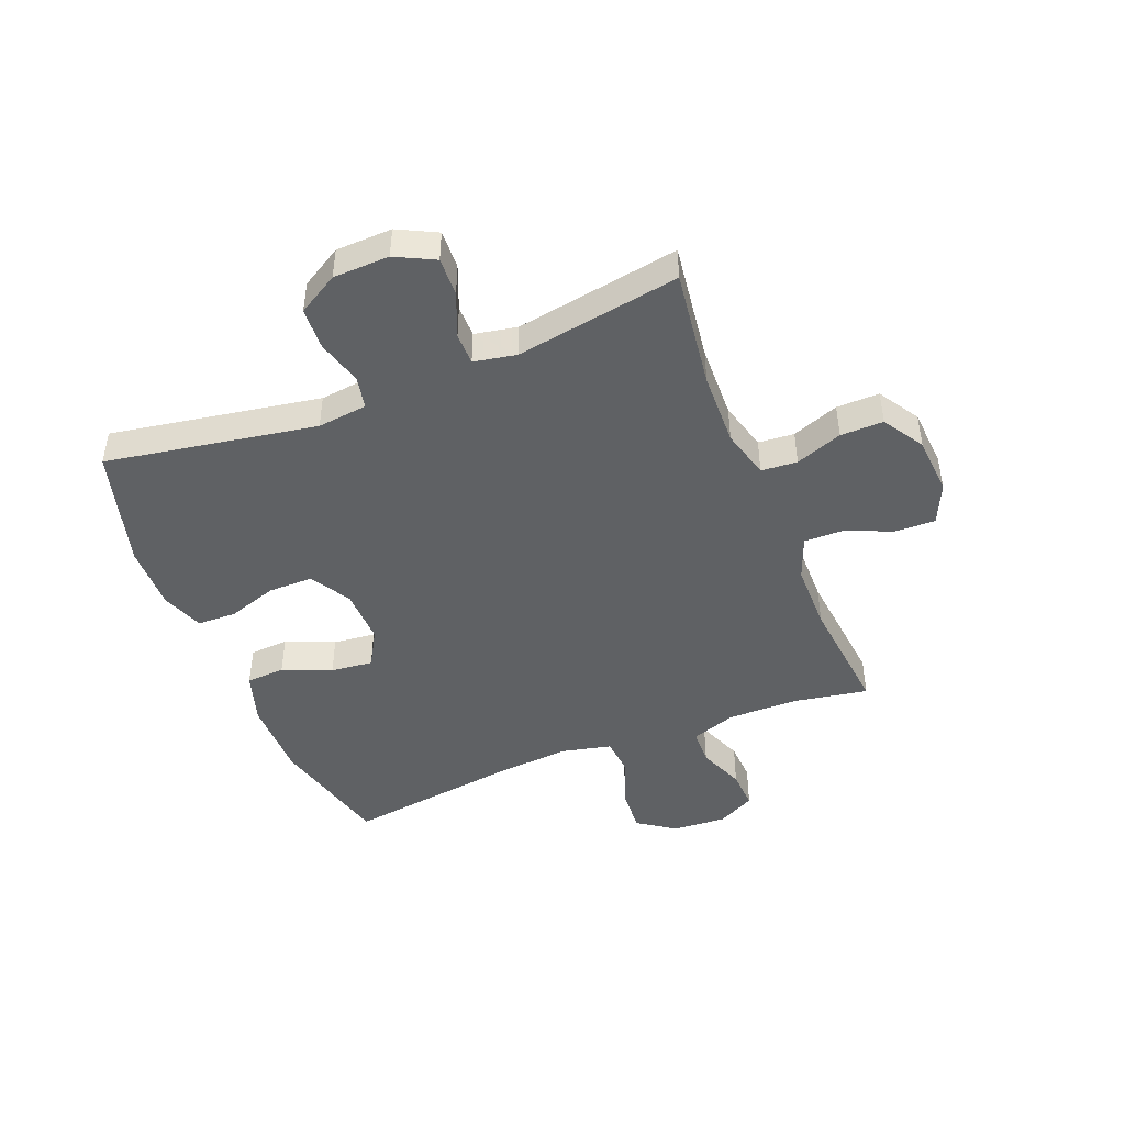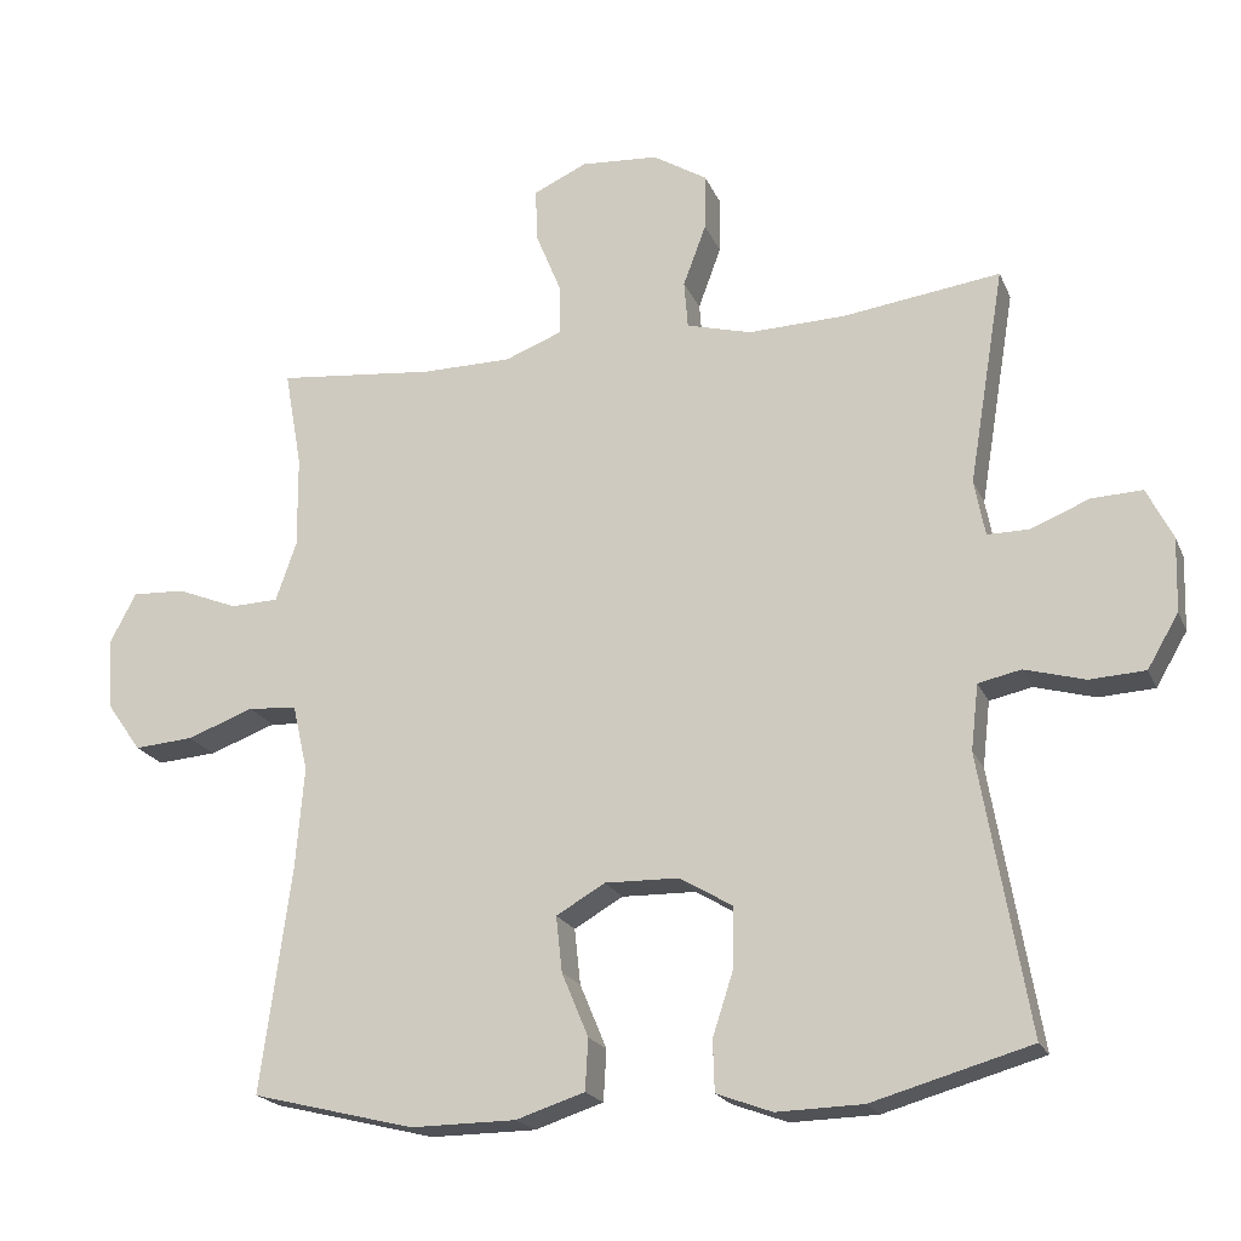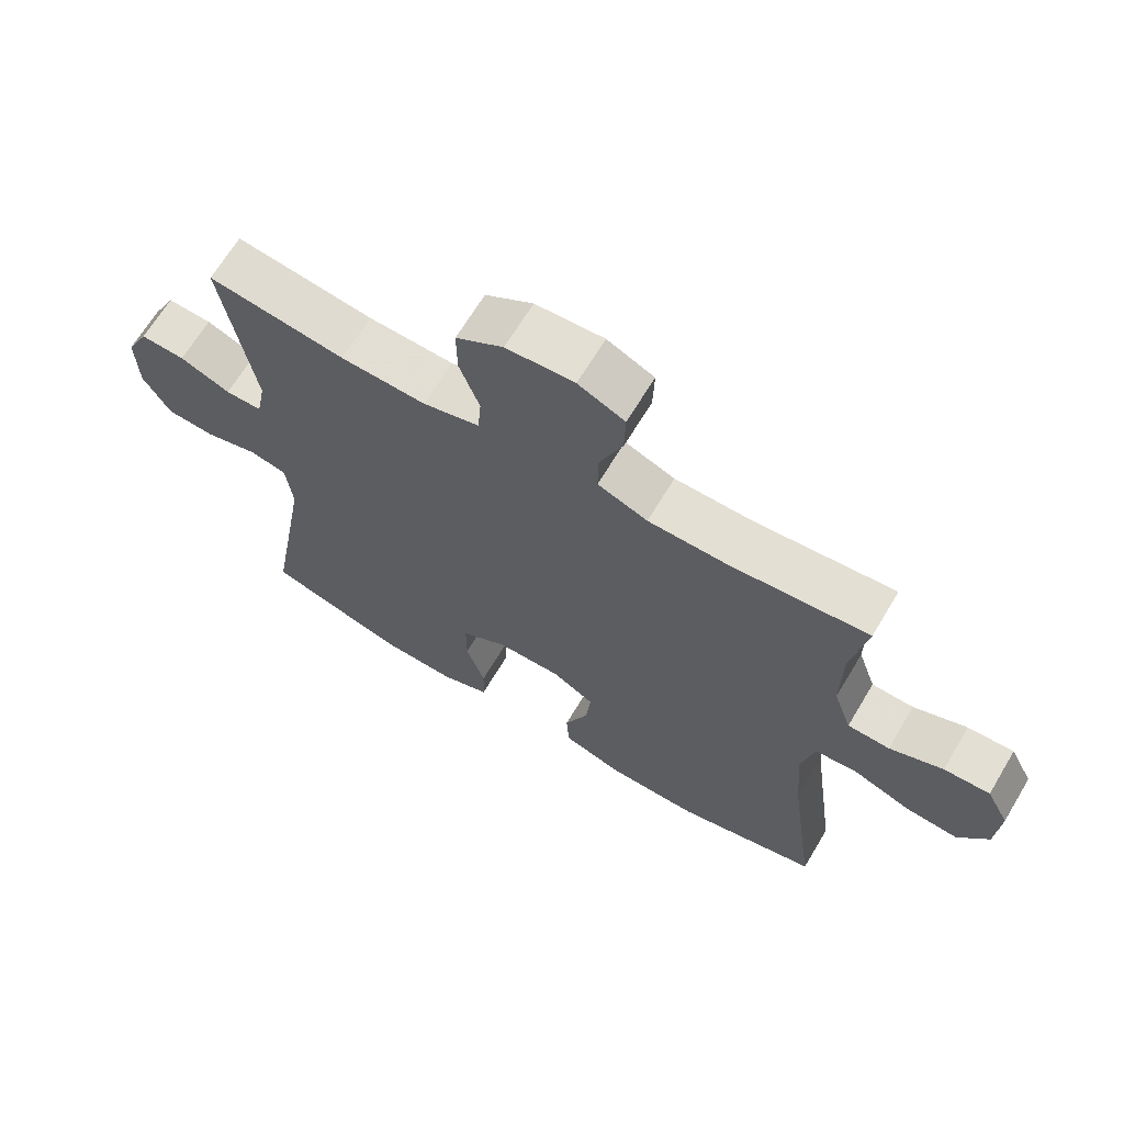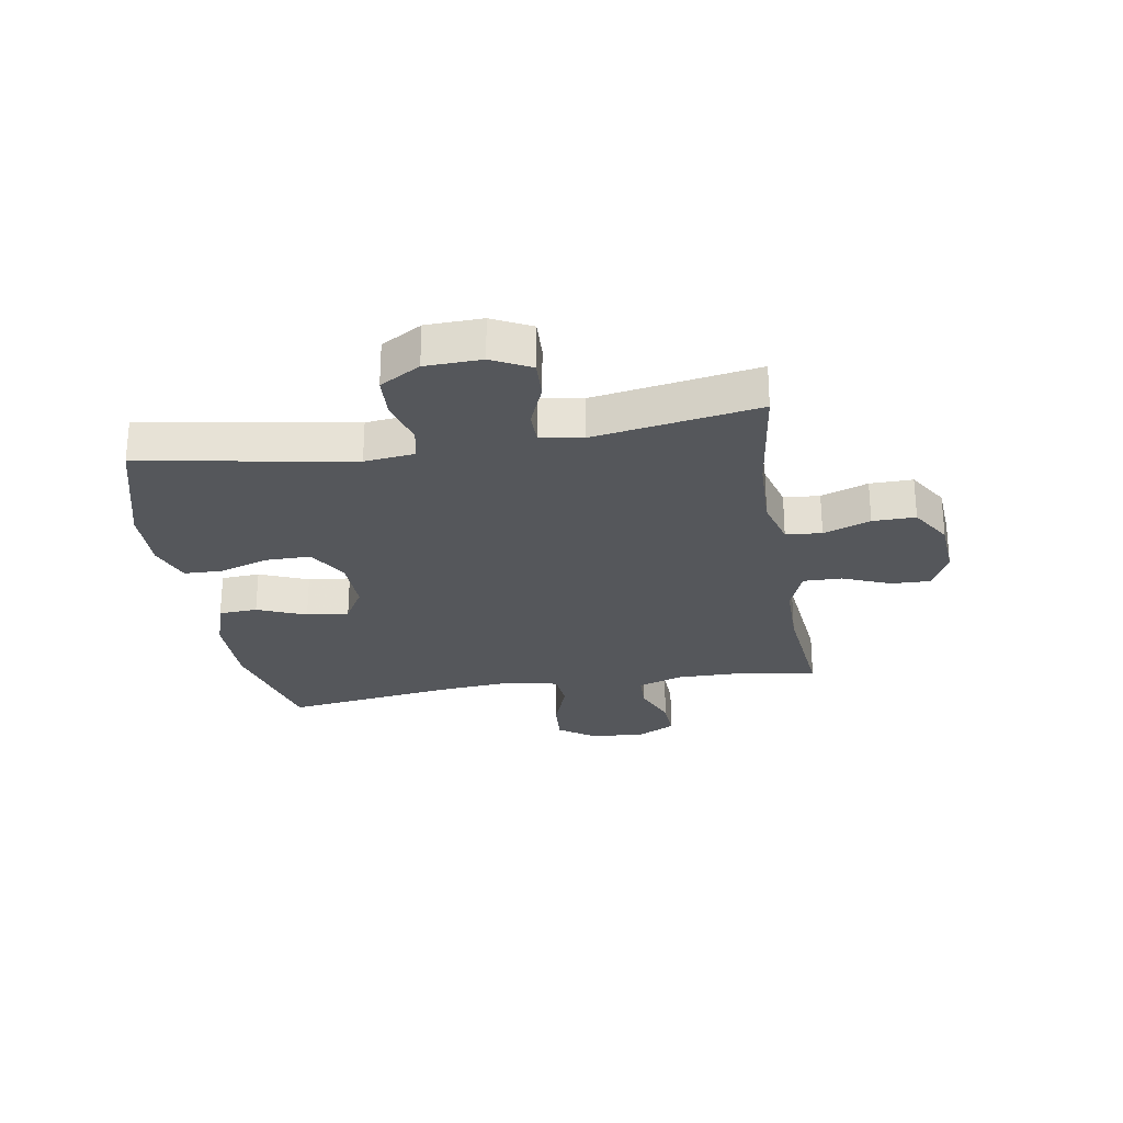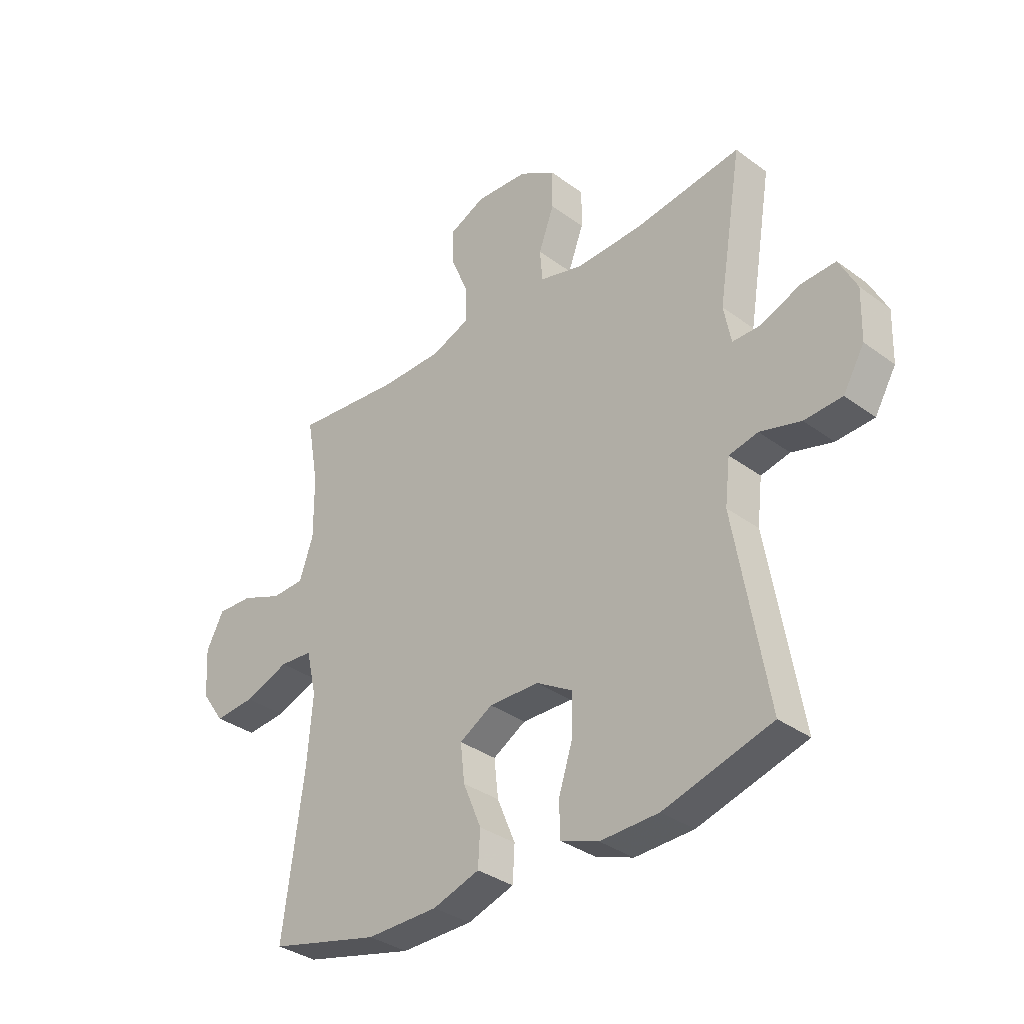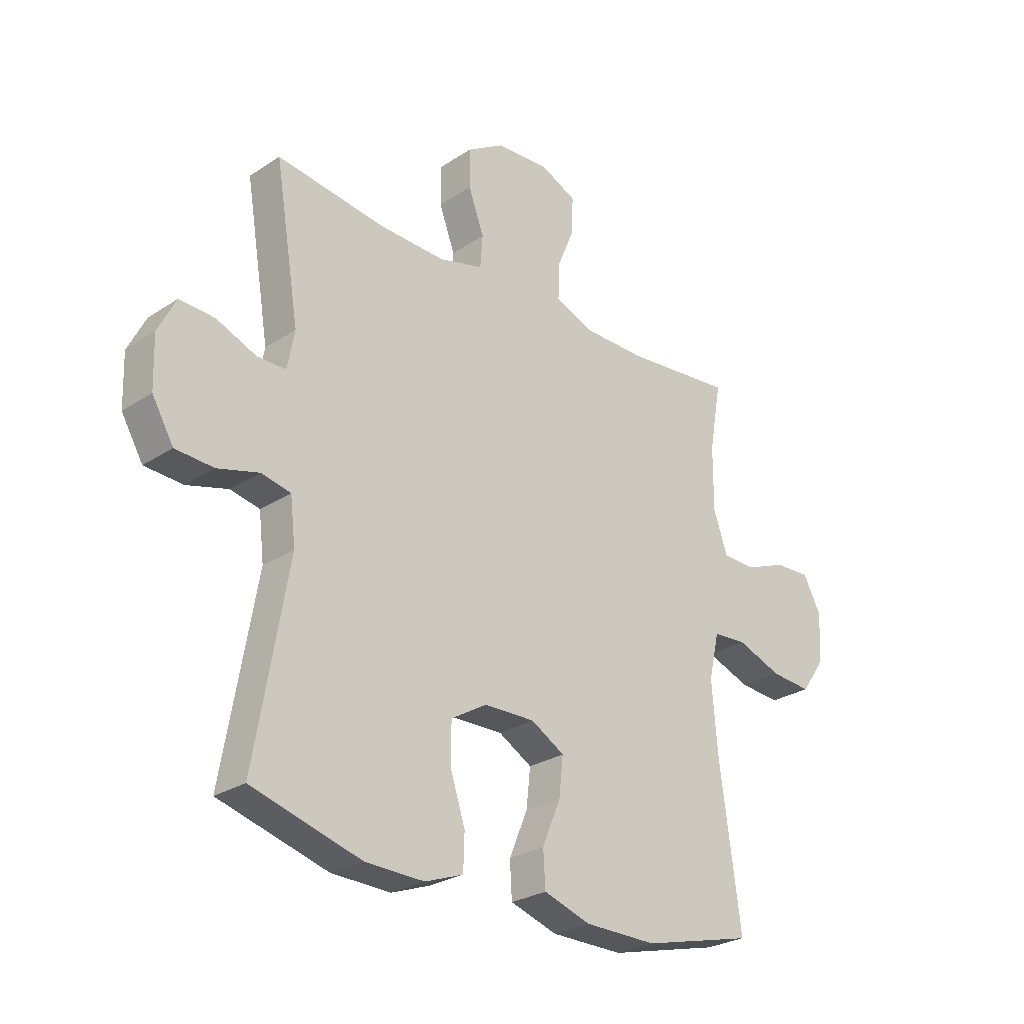
<metadata>
{"format":"obj","ext":"obj","renderer":"f3d","projection":"perspective","resolution":1024,"background":"white","views":[{"elev":-45.7,"azim":-68.1,"up":"+Y"},{"elev":-20.3,"azim":-161.6,"up":"+Z"},{"elev":66.7,"azim":30.9,"up":"+Z"},{"elev":-26.6,"azim":-80.5,"up":"+Y"},{"elev":-34.4,"azim":-134.7,"up":"+Z"},{"elev":-26.8,"azim":-44.4,"up":"+Z"}]}
</metadata>
<code>
v 0.5 0.07 0.5
v 0.477 0.07 0.371
v 0.476 0.07 0.25
v 0.503 0.07 0.172
v 0.566 0.07 0.17
v 0.646 0.07 0.202
v 0.715 0.07 0.205
v 0.749 0.07 0.14
v 0.743 0.07 0.046
v 0.698 0.07 -0.018
v 0.62 0.07 -0.012
v 0.533 0.07 0.02
v 0.469 0.07 0.015
v 0.449 0.07 -0.072
v 0.46 0.07 -0.205
v 0.5 0.07 -0.5
v 0.287 0.07 -0.553
v 0.149 0.07 -0.552
v 0.059 0.07 -0.523
v 0.055 0.07 -0.456
v 0.09 0.07 -0.372
v 0.098 0.07 -0.299
v 0.034 0.07 -0.262
v -0.063 0.07 -0.264
v -0.132 0.07 -0.305
v -0.132 0.07 -0.382
v -0.104 0.07 -0.468
v -0.106 0.07 -0.535
v -0.179 0.07 -0.562
v -0.292 0.07 -0.559
v -0.5 0.07 -0.5
v -0.437 0.07 -0.137
v -0.447 0.07 -0.051
v -0.503 0.07 -0.039
v -0.582 0.07 -0.061
v -0.655 0.07 -0.057
v -0.696 0.07 0.013
v -0.699 0.07 0.11
v -0.665 0.07 0.177
v -0.598 0.07 0.174
v -0.522 0.07 0.143
v -0.467 0.07 0.143
v -0.453 0.07 0.216
v -0.5 0.07 0.5
v -0.294 0.07 0.472
v -0.166 0.07 0.468
v -0.081 0.07 0.491
v -0.076 0.07 0.553
v -0.106 0.07 0.634
v -0.107 0.07 0.708
v -0.036 0.07 0.752
v 0.066 0.07 0.759
v 0.136 0.07 0.727
v 0.134 0.07 0.658
v 0.1 0.07 0.575
v 0.099 0.07 0.509
v 0.174 0.07 0.48
v 0.292 0.07 0.479
v 0.5 0 0.5
v 0.477 0 0.371
v 0.476 0 0.25
v 0.503 0 0.172
v 0.566 0 0.17
v 0.646 0 0.202
v 0.715 0 0.205
v 0.749 0 0.14
v 0.743 0 0.046
v 0.698 0 -0.018
v 0.62 0 -0.012
v 0.533 0 0.02
v 0.469 0 0.015
v 0.449 0 -0.072
v 0.46 0 -0.205
v 0.5 0 -0.5
v 0.287 0 -0.553
v 0.149 0 -0.552
v 0.059 0 -0.523
v 0.055 0 -0.456
v 0.09 0 -0.372
v 0.098 0 -0.299
v 0.034 0 -0.262
v -0.063 0 -0.264
v -0.132 0 -0.305
v -0.132 0 -0.382
v -0.104 0 -0.468
v -0.106 0 -0.535
v -0.179 0 -0.562
v -0.292 0 -0.559
v -0.5 0 -0.5
v -0.437 0 -0.137
v -0.447 0 -0.051
v -0.503 0 -0.039
v -0.582 0 -0.061
v -0.655 0 -0.057
v -0.696 0 0.013
v -0.699 0 0.11
v -0.665 0 0.177
v -0.598 0 0.174
v -0.522 0 0.143
v -0.467 0 0.143
v -0.453 0 0.216
v -0.5 0 0.5
v -0.294 0 0.472
v -0.166 0 0.468
v -0.081 0 0.491
v -0.076 0 0.553
v -0.106 0 0.634
v -0.107 0 0.708
v -0.036 0 0.752
v 0.066 0 0.759
v 0.136 0 0.727
v 0.134 0 0.658
v 0.1 0 0.575
v 0.099 0 0.509
v 0.174 0 0.48
v 0.292 0 0.479
f 52 53 54 55
f 52 55 56
f 51 52 56
f 48 49 50 51
f 47 48 51 56
f 46 47 56 57
f 43 44 45
f 42 43 45 46
f 38 39 40 41
f 38 41 42
f 37 38 42
f 34 35 36 37
f 33 34 37 42
f 32 33 42 46
f 26 27 28 29
f 25 26 29 30
f 18 19 20 21
f 18 21 22
f 15 16 17 18
f 14 15 18 22
f 13 14 22 23
f 9 10 11 12
f 9 12 13
f 8 9 13
f 5 6 7 8
f 4 5 8 13
f 3 4 13 23
f 58 1 2
f 25 30 31 32
f 24 25 32 46
f 24 46 57 58
f 23 24 58
f 2 3 23 58
f 113 112 111 110
f 114 113 110
f 114 110 109
f 109 108 107 106
f 114 109 106 105
f 115 114 105 104
f 103 102 101
f 104 103 101 100
f 99 98 97 96
f 100 99 96
f 100 96 95
f 95 94 93 92
f 100 95 92 91
f 104 100 91 90
f 87 86 85 84
f 88 87 84 83
f 79 78 77 76
f 80 79 76
f 76 75 74 73
f 80 76 73 72
f 81 80 72 71
f 70 69 68 67
f 71 70 67
f 71 67 66
f 66 65 64 63
f 71 66 63 62
f 81 71 62 61
f 60 59 116
f 90 89 88 83
f 104 90 83 82
f 116 115 104 82
f 116 82 81
f 116 81 61 60
f 1 59 60 2
f 2 60 61 3
f 3 61 62 4
f 4 62 63 5
f 5 63 64 6
f 6 64 65 7
f 7 65 66 8
f 8 66 67 9
f 9 67 68 10
f 10 68 69 11
f 11 69 70 12
f 12 70 71 13
f 13 71 72 14
f 14 72 73 15
f 15 73 74 16
f 16 74 75 17
f 17 75 76 18
f 18 76 77 19
f 19 77 78 20
f 20 78 79 21
f 21 79 80 22
f 22 80 81 23
f 23 81 82 24
f 24 82 83 25
f 25 83 84 26
f 26 84 85 27
f 27 85 86 28
f 28 86 87 29
f 29 87 88 30
f 30 88 89 31
f 31 89 90 32
f 32 90 91 33
f 33 91 92 34
f 34 92 93 35
f 35 93 94 36
f 36 94 95 37
f 37 95 96 38
f 38 96 97 39
f 39 97 98 40
f 40 98 99 41
f 41 99 100 42
f 42 100 101 43
f 43 101 102 44
f 44 102 103 45
f 45 103 104 46
f 46 104 105 47
f 47 105 106 48
f 48 106 107 49
f 49 107 108 50
f 50 108 109 51
f 51 109 110 52
f 52 110 111 53
f 53 111 112 54
f 54 112 113 55
f 55 113 114 56
f 56 114 115 57
f 57 115 116 58
f 58 116 59 1

</code>
